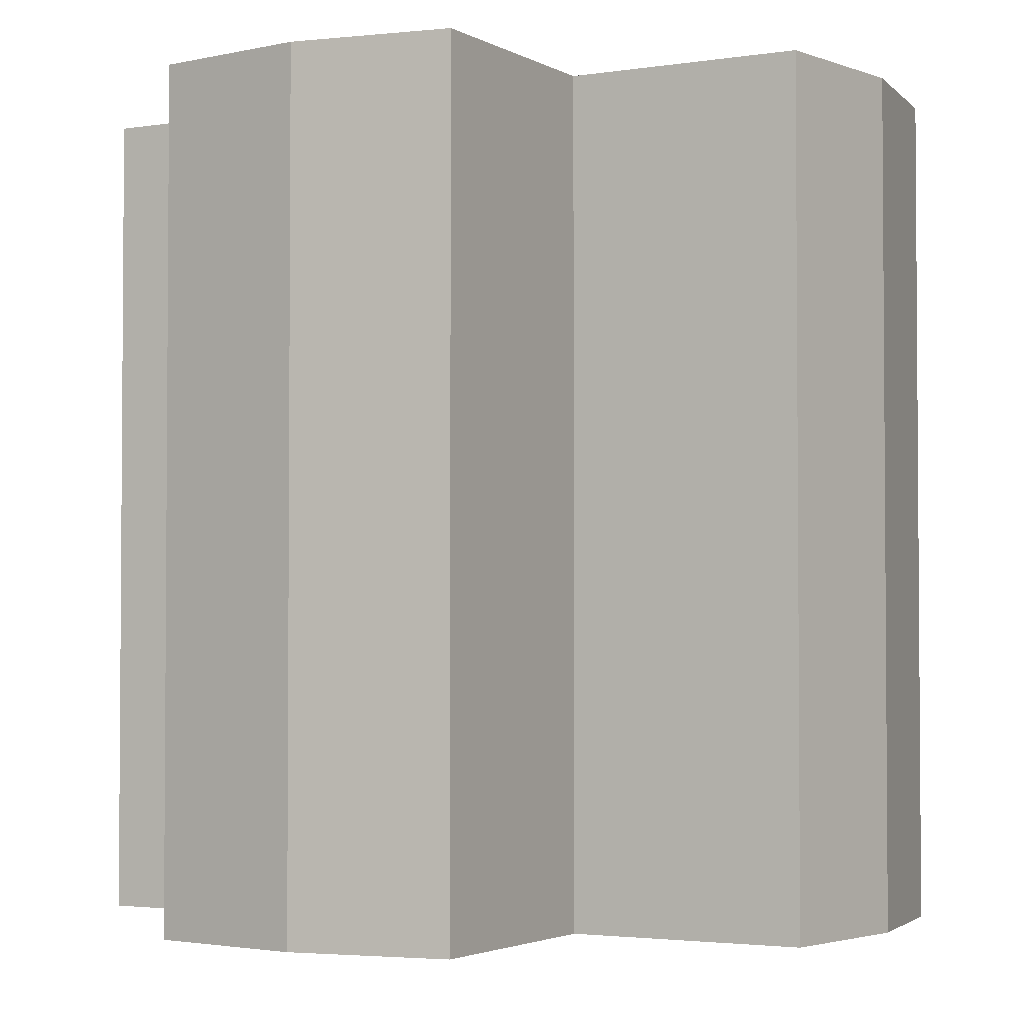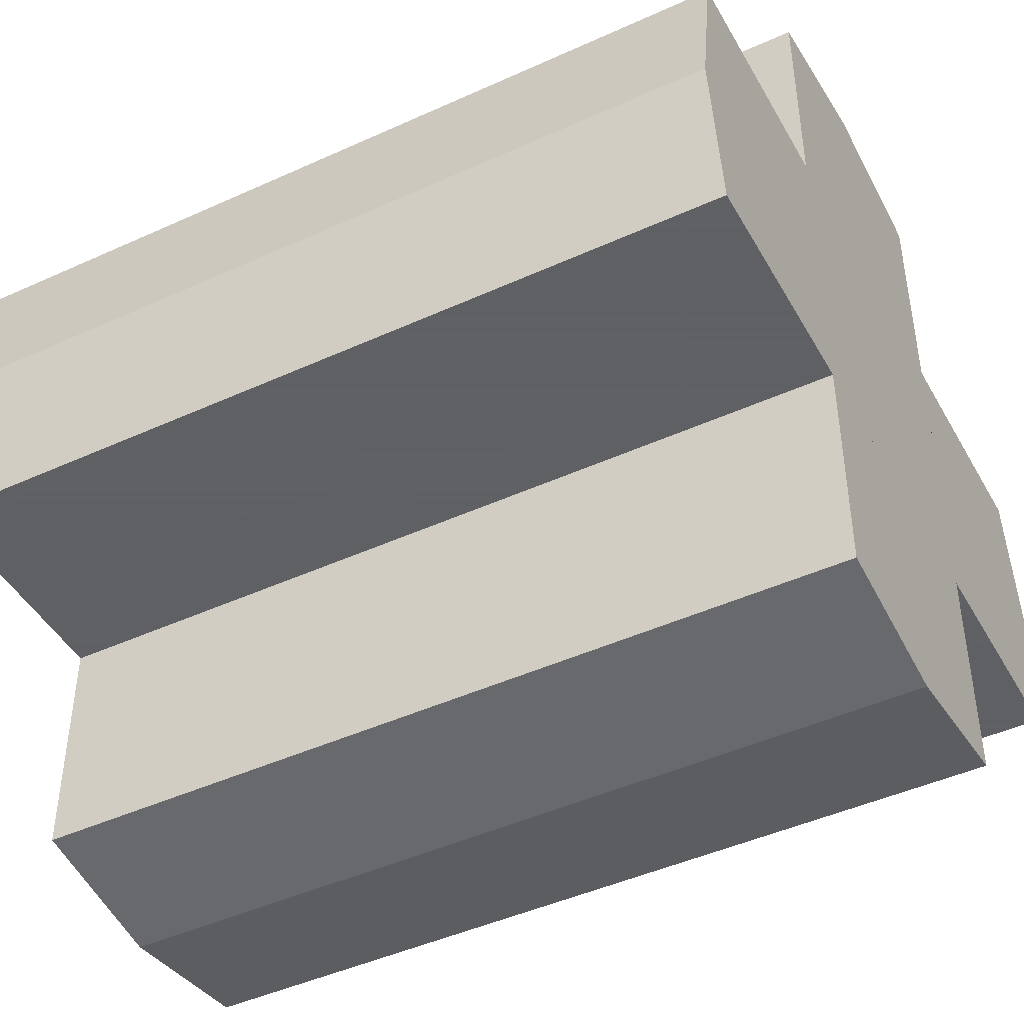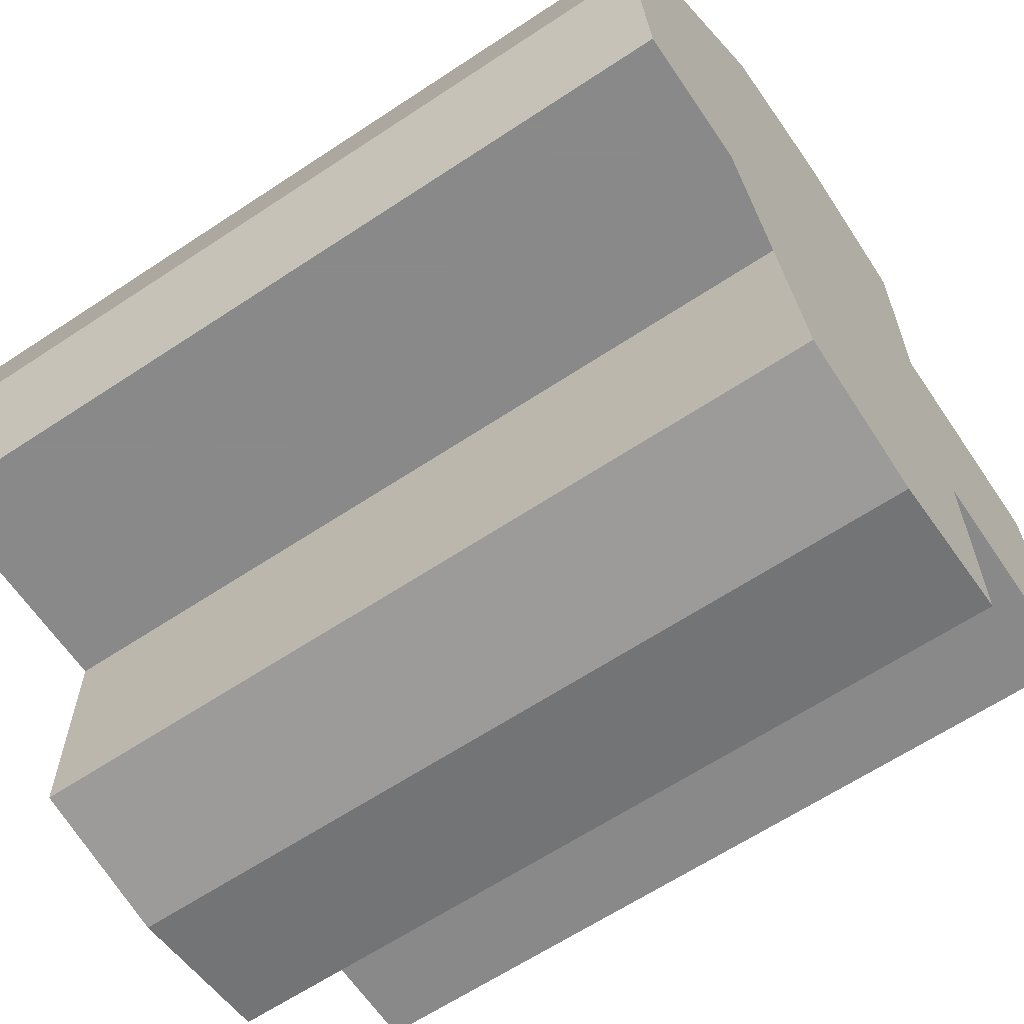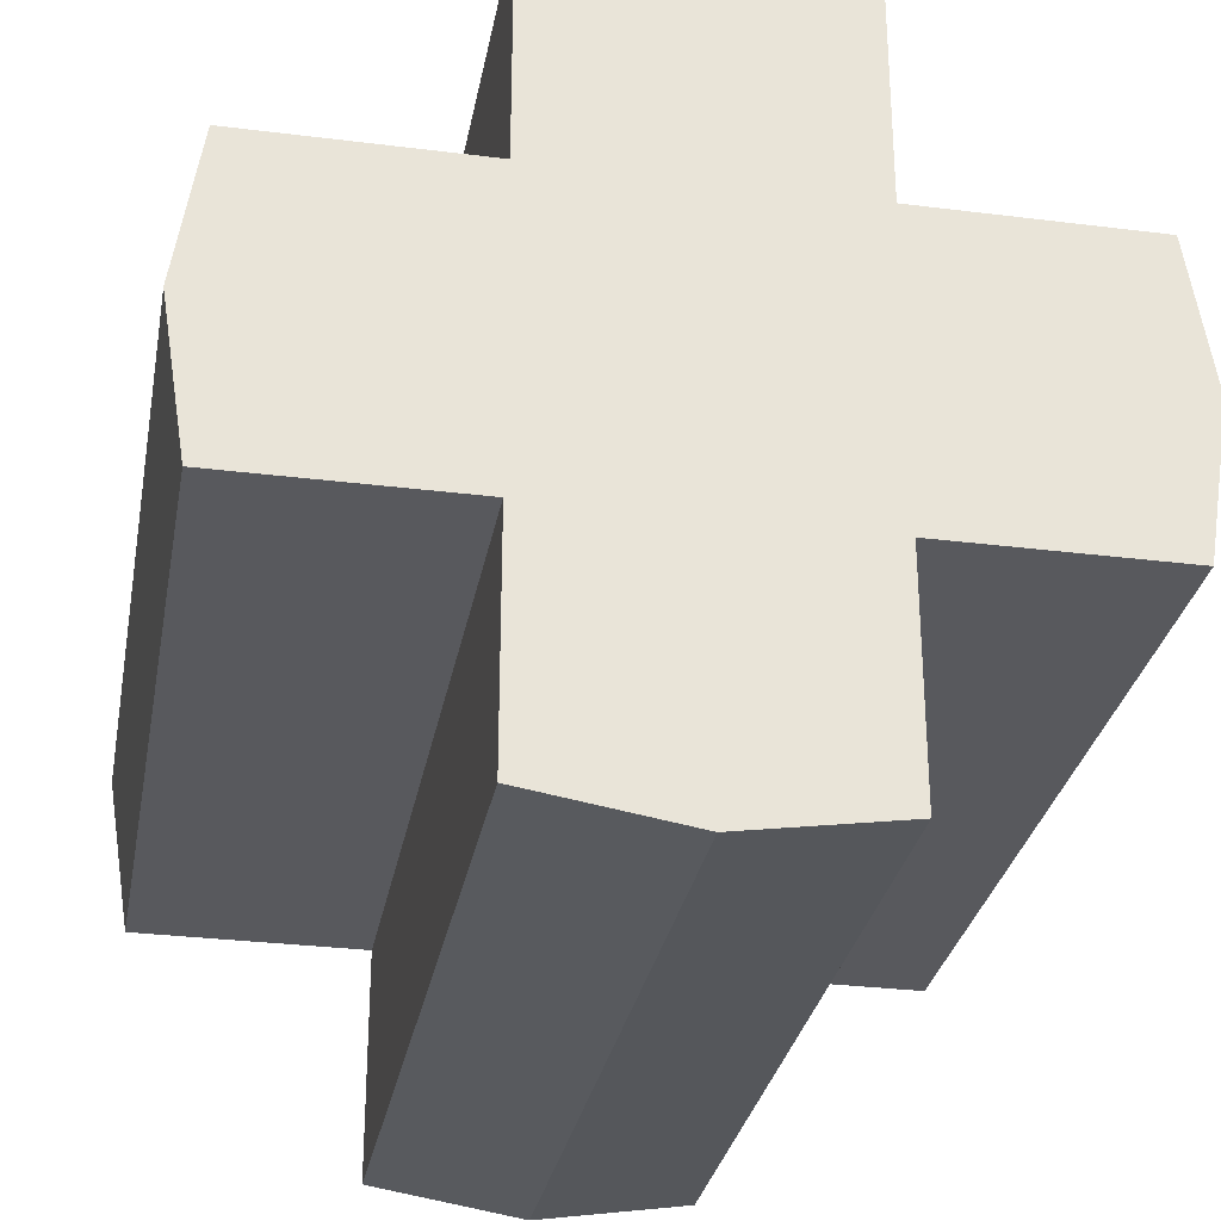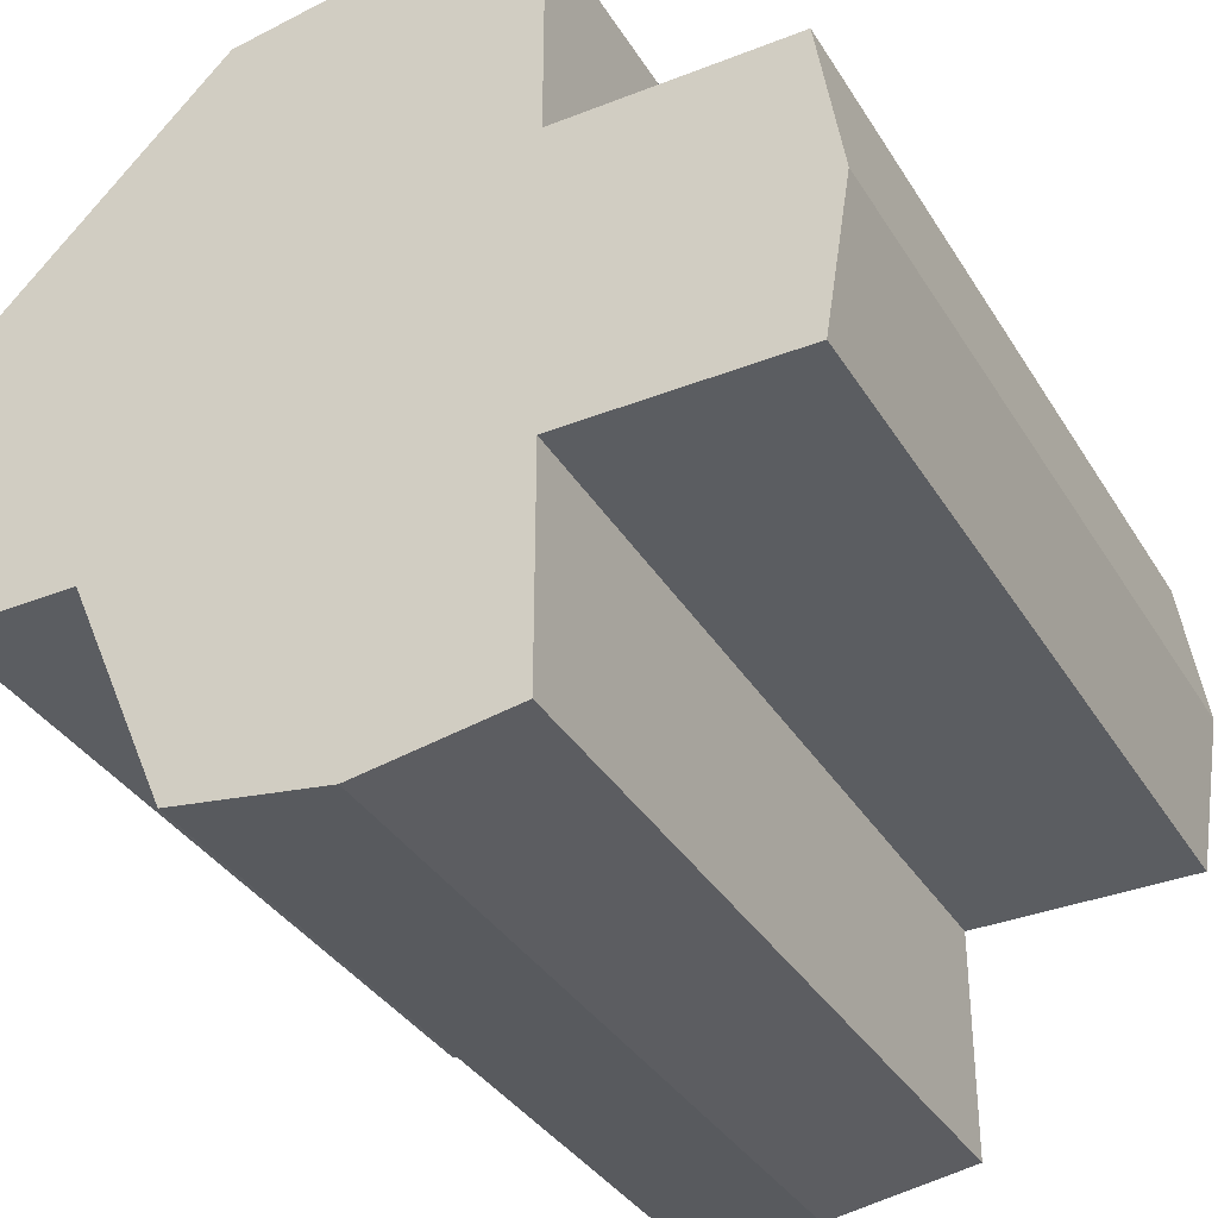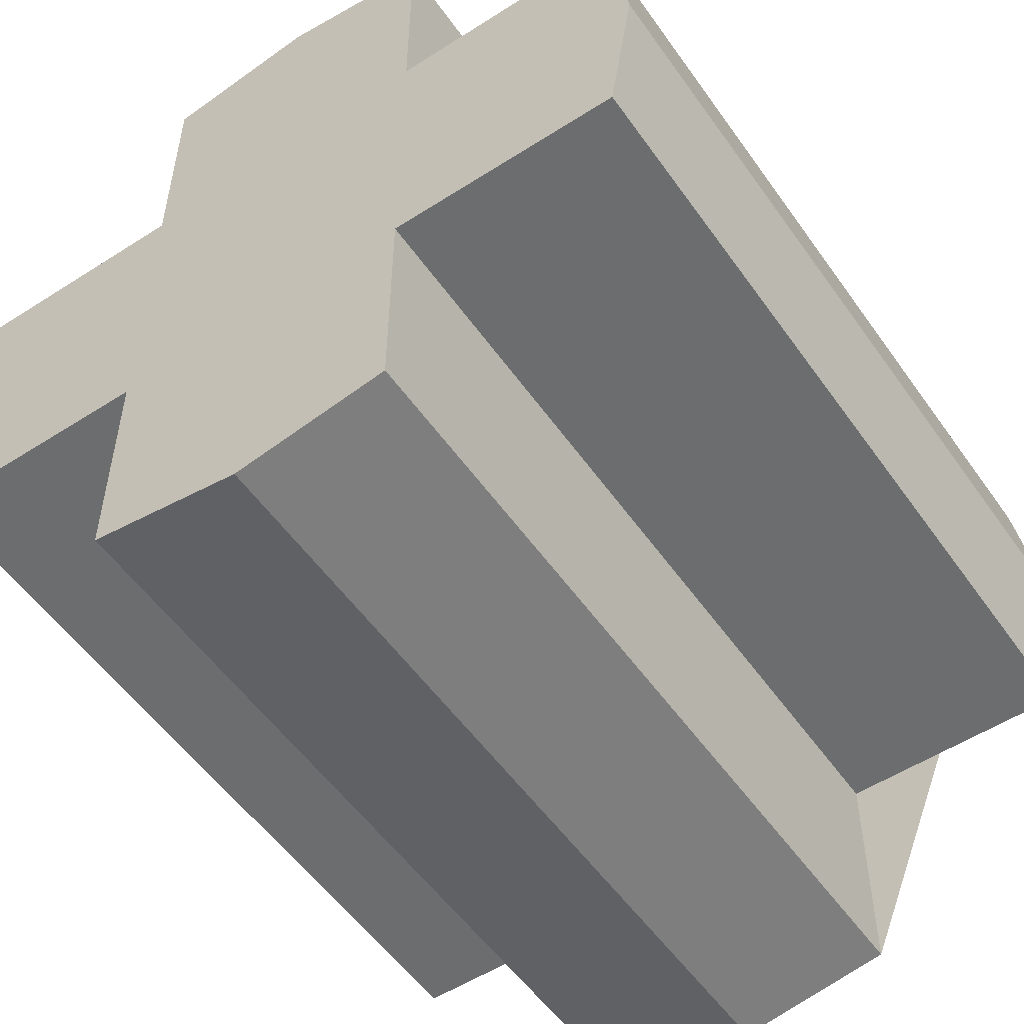
<metadata>
{"format":"obj","ext":"obj","renderer":"f3d","projection":"perspective","resolution":1024,"background":"white","views":[{"elev":-2.7,"azim":-150.7,"up":"+Y"},{"elev":-45.3,"azim":-62.2,"up":"+Z"},{"elev":-63.3,"azim":123.9,"up":"+Z"},{"elev":-30.0,"azim":-10.4,"up":"+Z"},{"elev":-35.5,"azim":-152.5,"up":"+Z"},{"elev":-53.9,"azim":34.4,"up":"+Z"}]}
</metadata>
<code>
o cross
v 0.1881 -0.5 -0.1881
v 0.1881 0.5 -0.1881
v -0.1881 -0.5 0.1881
v -0.1881 0.5 0.1881
v 0.1881 0.5 -0.4703
v 0.1881 -0.5 -0.4703
v -0.1881 -0.5 -0.1881
v 0.4703 0.5 -0.1881
v 0.4703 -0.5 -0.1881
v -0.1881 0.5 -0.1881
v -0.4703 0.5 0.1881
v -0.4703 -0.5 0.1881
v -0.1881 0.5 0.4703
v -0.1881 -0.5 0.4703
v 0.1881 -0.5 0.1881
v 0.1881 0.5 0.1881
v -0.4703 0.5 -0.1881
v -0.4703 -0.5 -0.1881
v 0 0.5 -0.5
v -0.1881 0.5 -0.4703
v -0.1881 -0.5 -0.4703
v 0.4703 -0.5 0.1881
v 0.4703 0.5 0.1881
v 0 0.5 0.5
v 0.1881 0.5 0.4703
v 0.1881 -0.5 0.4703
v 0 -0.5 0.5
v 0 -0.5 -0.5
v 0.5 0.5 0
v -0.5 0.5 0
v -0.5 -0.5 0
v 0.5 -0.5 0
f 31 30 17 18
f 19 5 6 28
f 29 23 22 32
f 27 26 25 24
f 1 9 32 22 15 26 27 14 3 12 31 18 7 21 28 6
f 23 29 8 2 5 19 20 10 17 30 11 4 13 24 25 16
f 2 1 6 5
f 8 9 1 2
f 14 27 24 13
f 11 12 3 4
f 20 19 28 21
f 14 13 4 3
f 15 16 25 26
f 22 23 16 15
f 7 10 20 21
f 12 11 30 31
f 17 10 7 18
f 8 29 32 9

</code>
